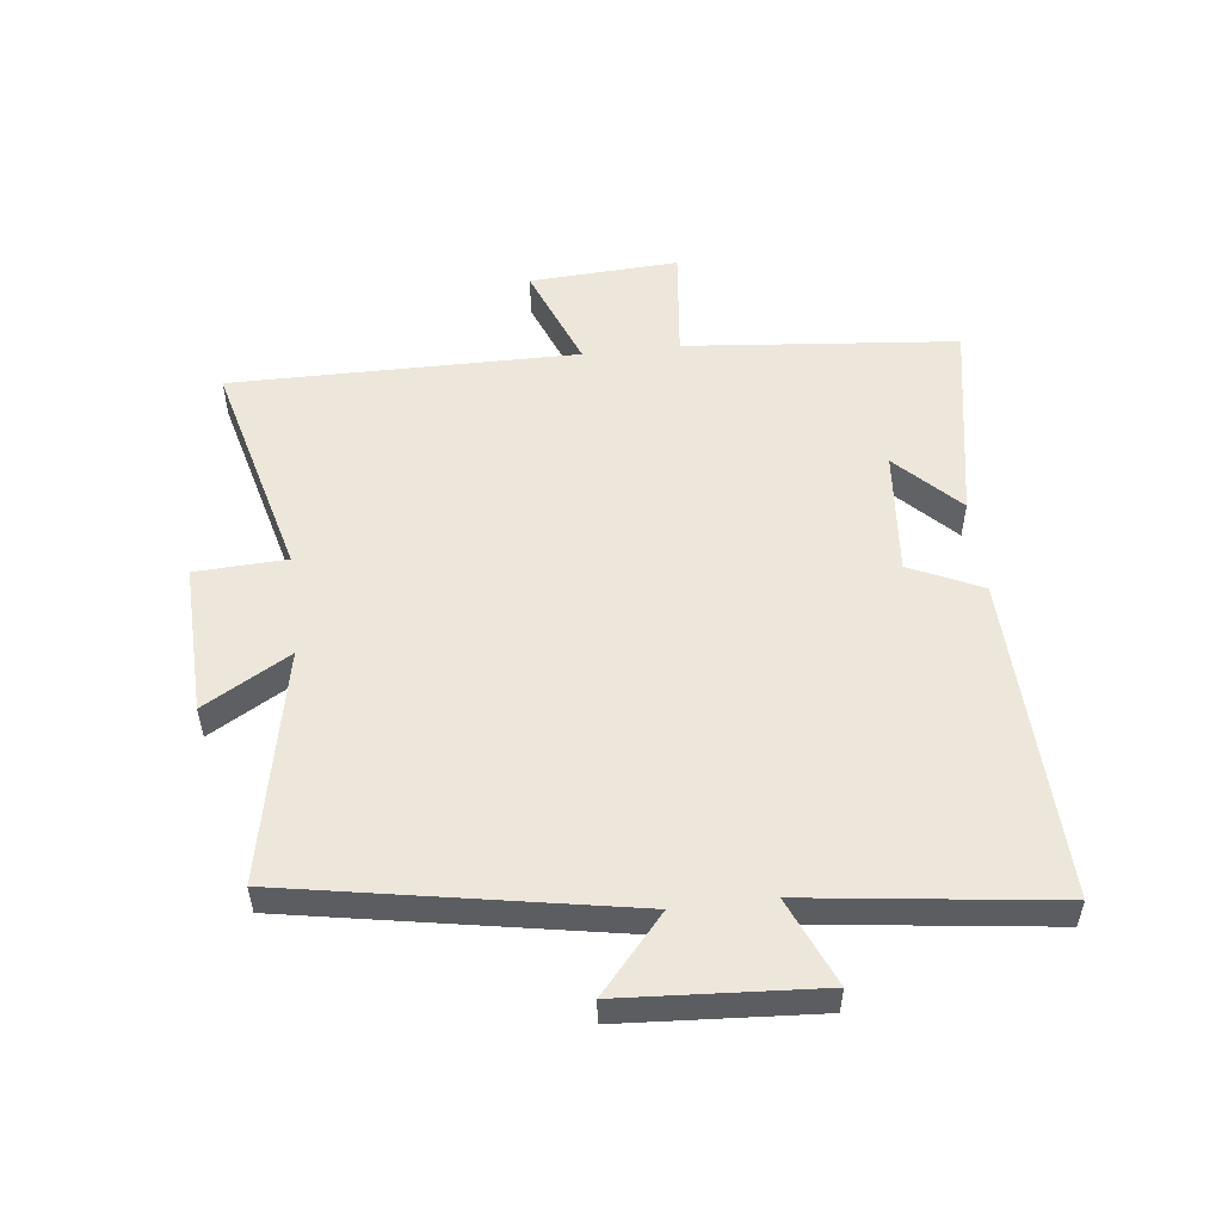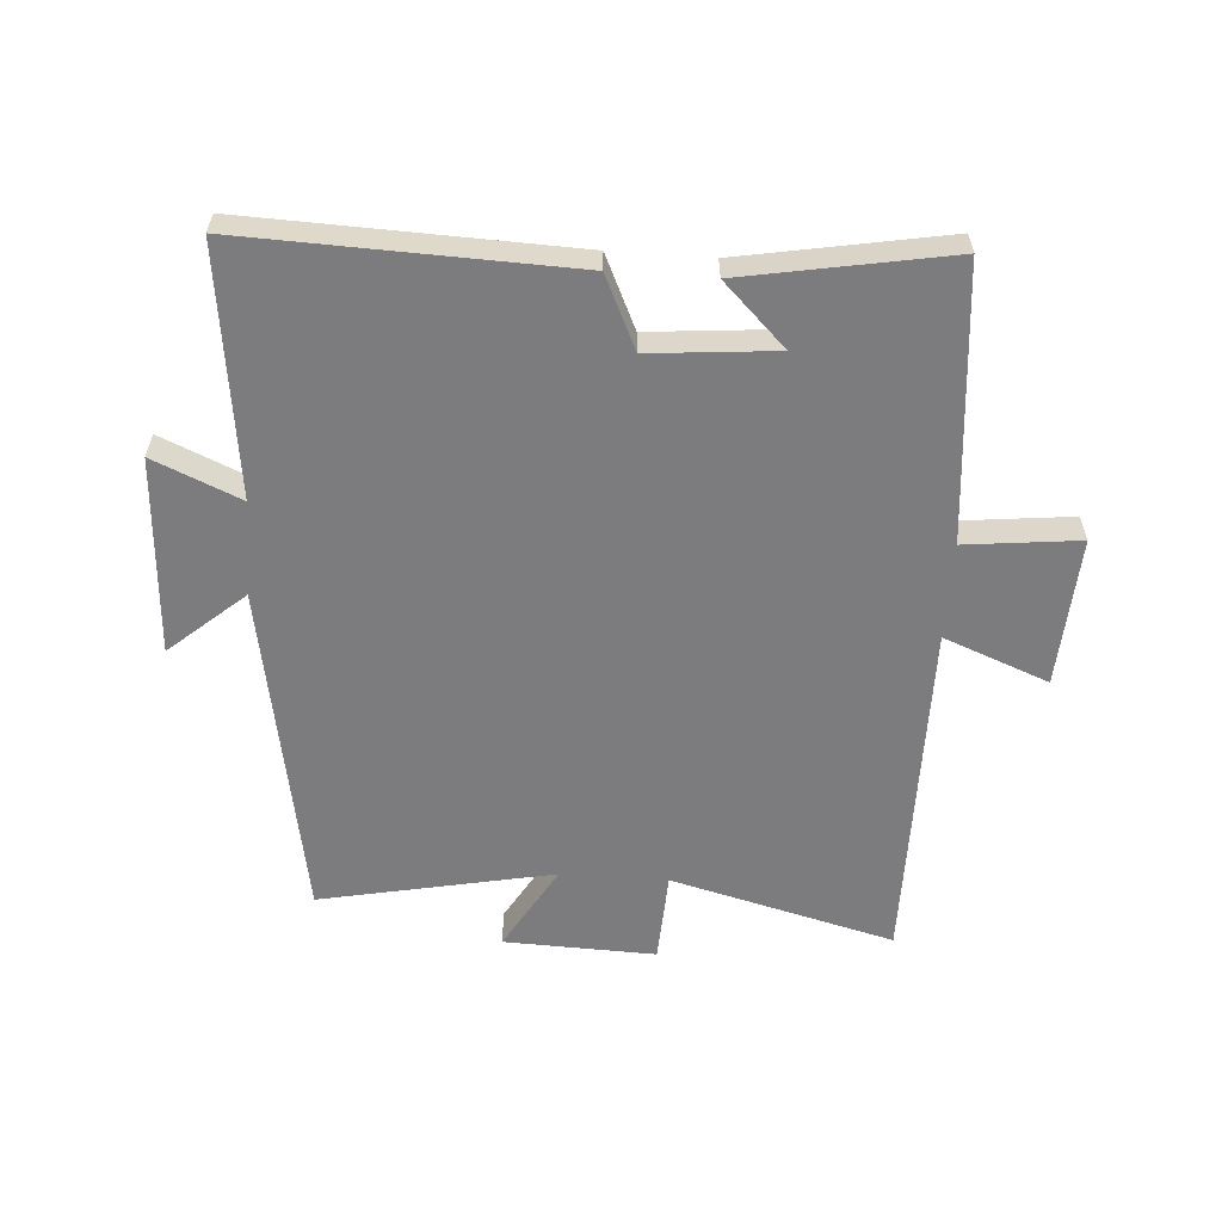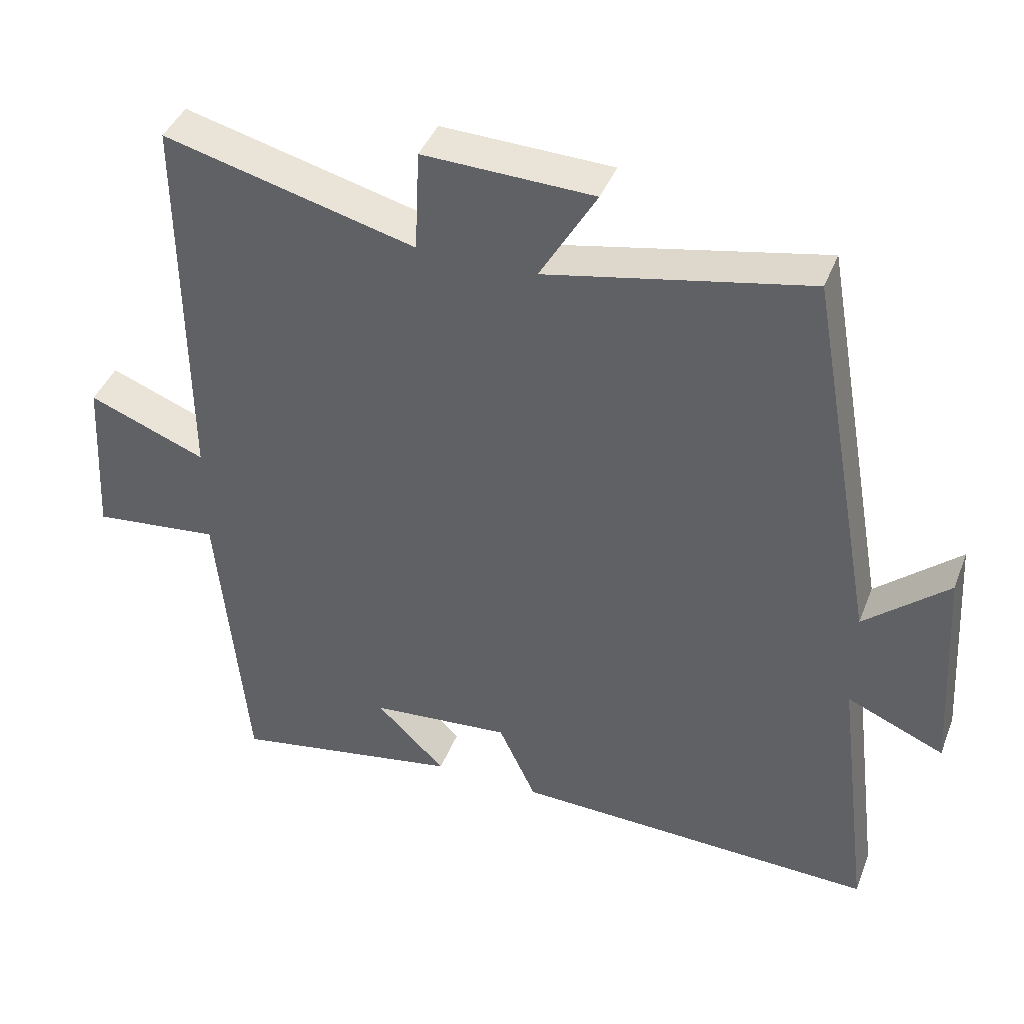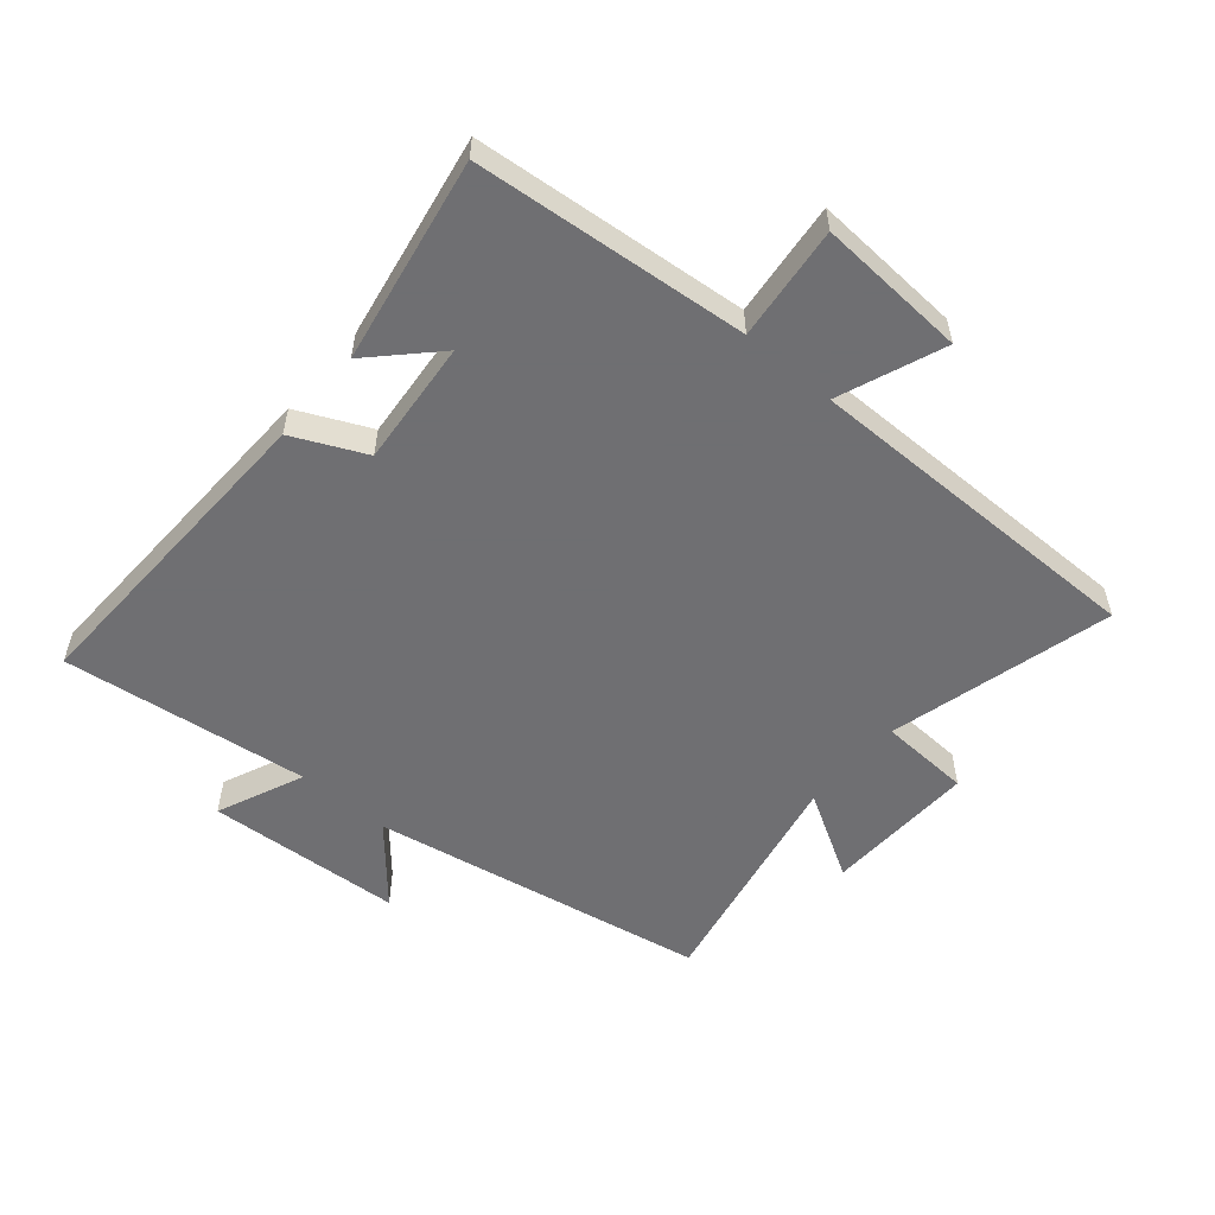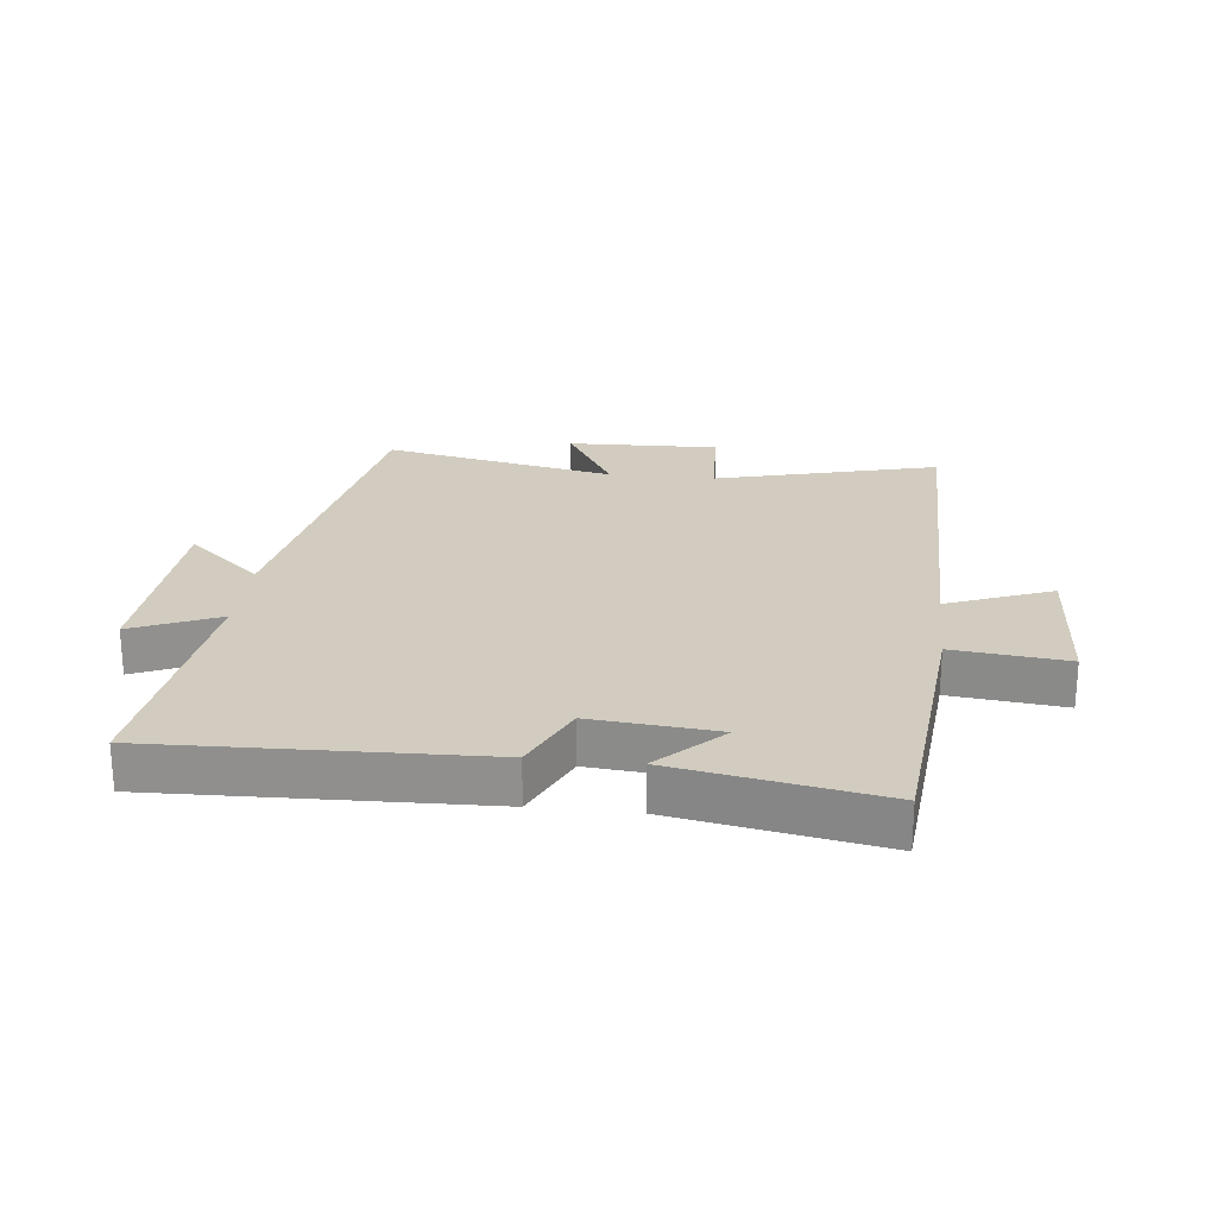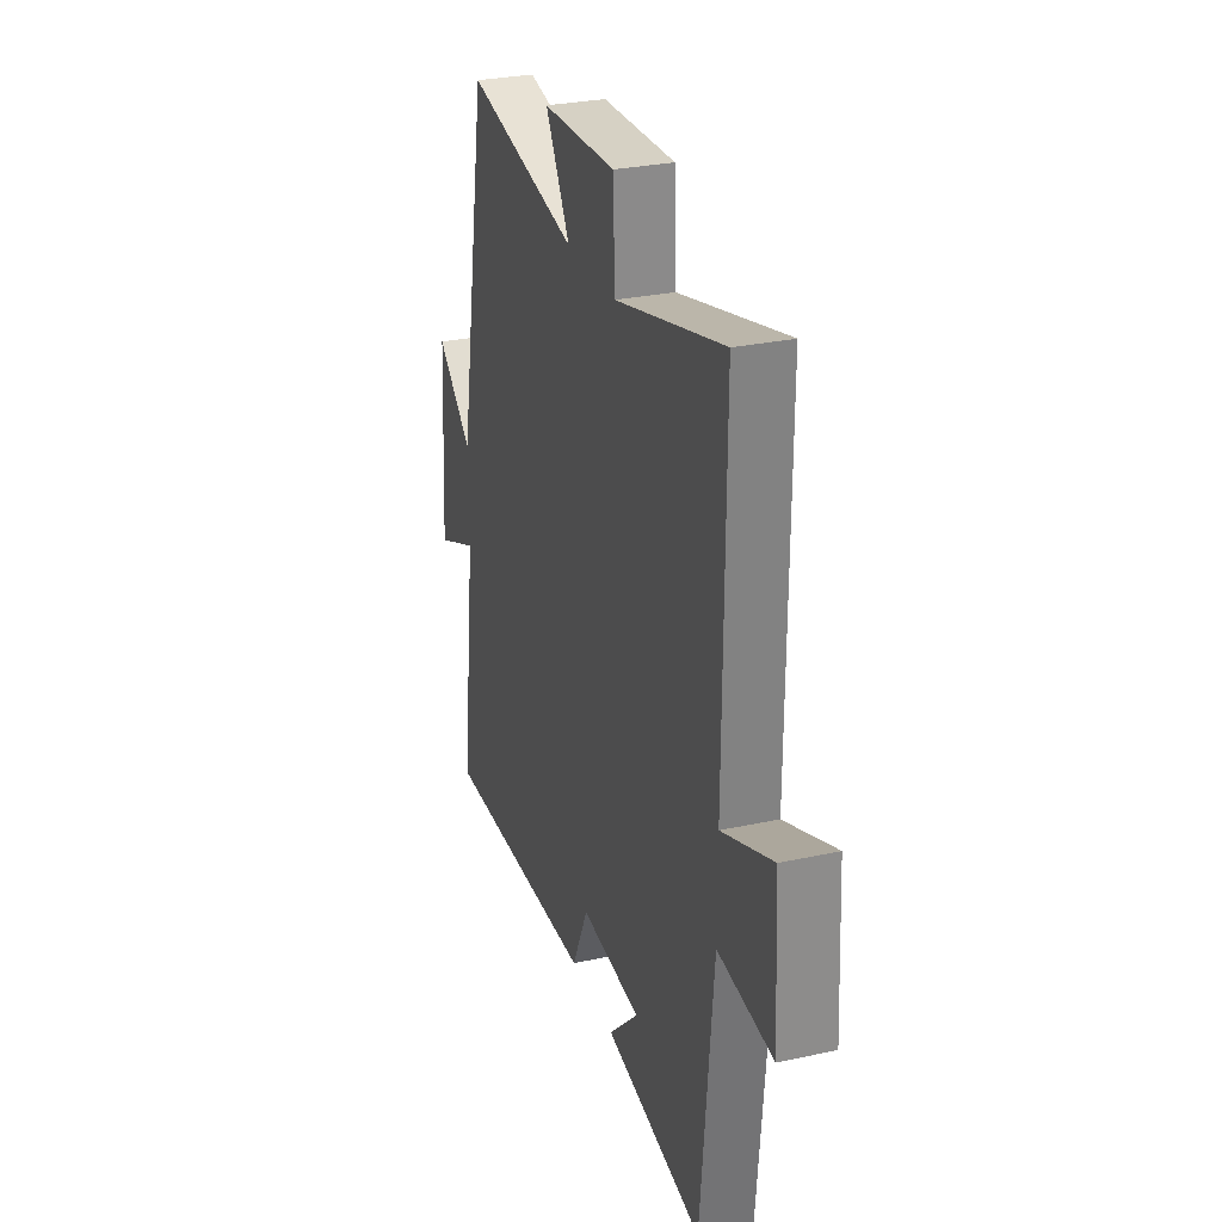
<metadata>
{"format":"obj","ext":"obj","renderer":"f3d","projection":"perspective","resolution":1024,"background":"white","views":[{"elev":52.9,"azim":83.4,"up":"+Y"},{"elev":-58.9,"azim":176.0,"up":"+Y"},{"elev":41.6,"azim":20.3,"up":"+Z"},{"elev":-54.7,"azim":-130.4,"up":"+Y"},{"elev":24.0,"azim":-173.7,"up":"+Y"},{"elev":28.8,"azim":-108.0,"up":"+Z"}]}
</metadata>
<code>
v 0.402 0.07 0.576
v 0.5 0.07 0.032
v 0.62 0.07 0.136
v 0.64 0.07 -0.18
v 0.5 0.07 -0.12
v 0.55 0.07 -0.517
v 0.027 0.07 -0.5
v -0.027 0.07 -0.384
v -0.229 0.07 -0.402
v -0.129 0.07 -0.5
v -0.459 0.07 -0.559
v -0.5 0.07 -0.12
v -0.683 0.07 -0.14
v -0.669 0.07 0.1
v -0.5 0.07 0.034
v -0.503 0.07 0.593
v -0.143 0.07 0.5
v -0.136 0.07 0.647
v 0.108 0.07 0.639
v 0.027 0.07 0.5
v 0.402 0 0.576
v 0.5 0 0.032
v 0.62 0 0.136
v 0.64 0 -0.18
v 0.5 0 -0.12
v 0.55 0 -0.517
v 0.027 0 -0.5
v -0.027 0 -0.384
v -0.229 0 -0.402
v -0.129 0 -0.5
v -0.459 0 -0.559
v -0.5 0 -0.12
v -0.683 0 -0.14
v -0.669 0 0.1
v -0.5 0 0.034
v -0.503 0 0.593
v -0.143 0 0.5
v -0.136 0 0.647
v 0.108 0 0.639
v 0.027 0 0.5
f 17 18 19 20
f 15 16 17
f 15 17 20
f 12 13 14 15
f 20 1 2
f 15 20 2
f 12 15 2
f 9 10 11
f 9 11 12
f 8 9 12 2
f 5 6 7 8
f 2 3 4 5
f 2 5 8
f 40 39 38 37
f 37 36 35
f 40 37 35
f 35 34 33 32
f 22 21 40
f 22 40 35
f 22 35 32
f 31 30 29
f 32 31 29
f 22 32 29 28
f 28 27 26 25
f 25 24 23 22
f 28 25 22
f 1 21 22 2
f 2 22 23 3
f 3 23 24 4
f 4 24 25 5
f 5 25 26 6
f 6 26 27 7
f 7 27 28 8
f 8 28 29 9
f 9 29 30 10
f 10 30 31 11
f 11 31 32 12
f 12 32 33 13
f 13 33 34 14
f 14 34 35 15
f 15 35 36 16
f 16 36 37 17
f 17 37 38 18
f 18 38 39 19
f 19 39 40 20
f 20 40 21 1

</code>
